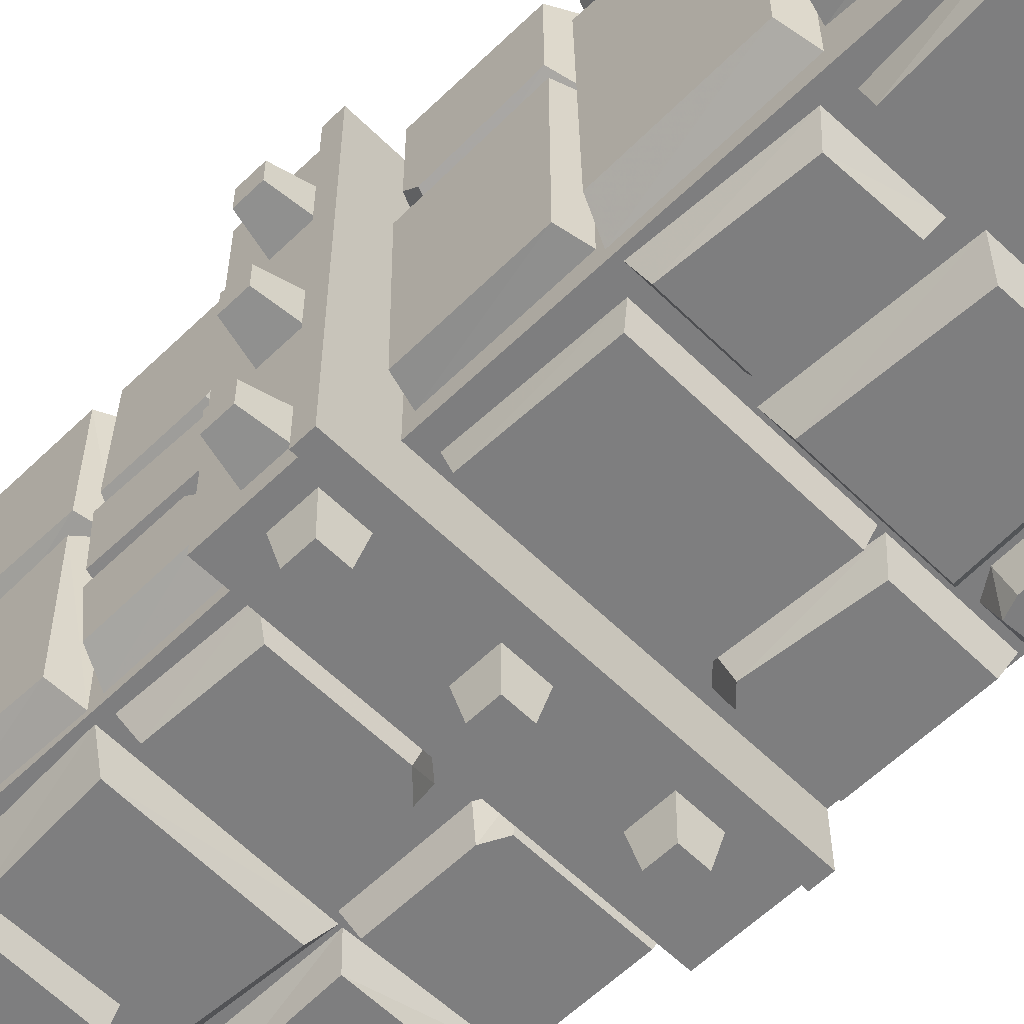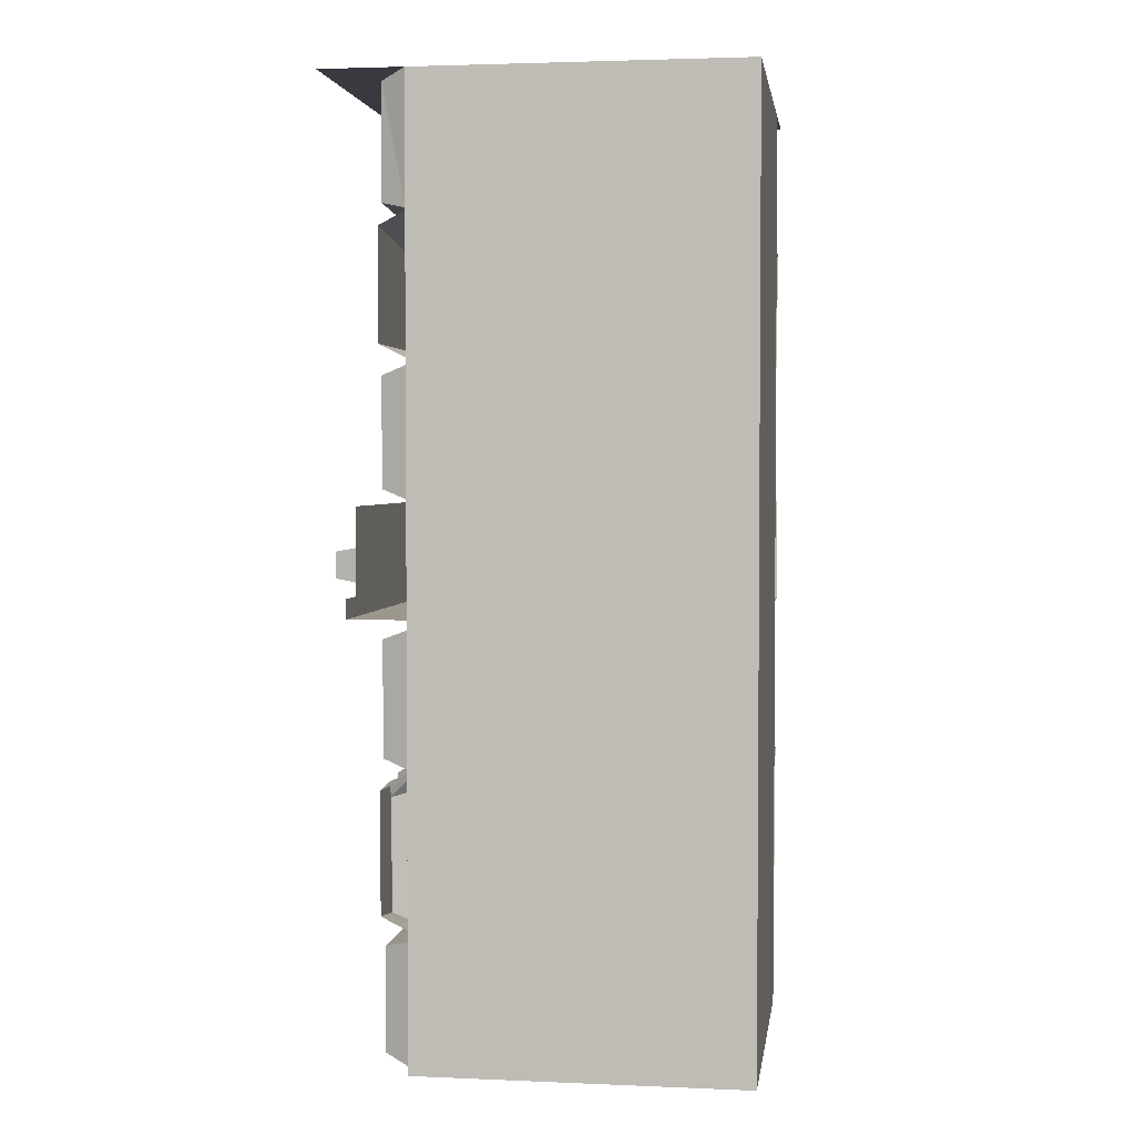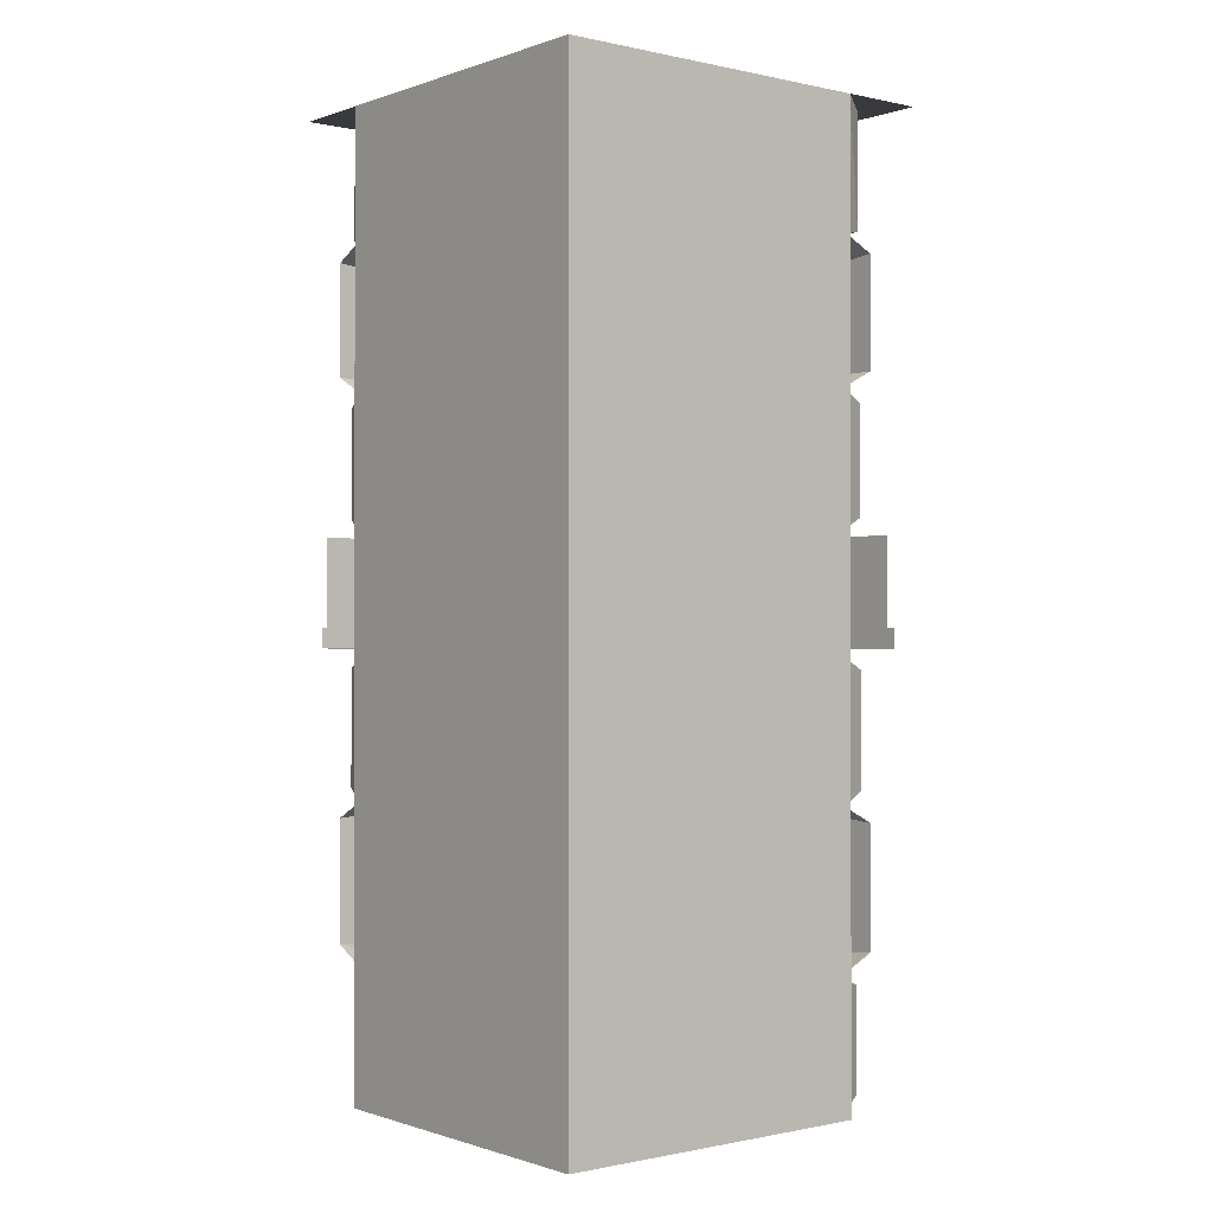
<metadata>
{"format":"obj","ext":"obj","renderer":"f3d","projection":"perspective","resolution":1024,"background":"white","views":[{"elev":-59.5,"azim":-45.2,"up":"+Z"},{"elev":2.8,"azim":8.2,"up":"+Y"},{"elev":-0.6,"azim":51.2,"up":"+Y"}]}
</metadata>
<code>
v 0.5 -1.242 -0.4375
v -0.4375 -1.242 -0.4375
v -0.4375 -1.195 -0.4375
v 0.5 -1.195 -0.4375
v 0.5 -1.242 -0.2969
v -0.2969 -1.242 -0.2969
v -0.4375 -1.242 0.5
v -0.4375 -1.195 0.5
v -0.04688 -1.078 -0.4141
v 0.04688 -1.078 -0.4141
v 0.03125 -1.094 -0.5
v -0.03125 -1.094 -0.5
v -0.04688 -1.172 -0.4141
v -0.03125 -1.156 -0.5
v 0.04688 -1.172 -0.4141
v 0.03125 -1.156 -0.5
v 0.2734 -1.078 -0.4141
v 0.3672 -1.078 -0.4141
v 0.3516 -1.094 -0.5
v 0.2891 -1.094 -0.5
v 0.2734 -1.172 -0.4141
v 0.2891 -1.156 -0.5
v 0.3672 -1.172 -0.4141
v 0.3516 -1.156 -0.5
v -0.3672 -1.078 -0.4141
v -0.2734 -1.078 -0.4141
v -0.2891 -1.094 -0.5
v -0.3516 -1.094 -0.5
v -0.3672 -1.172 -0.4141
v -0.3516 -1.156 -0.5
v -0.2734 -1.172 -0.4141
v -0.2891 -1.156 -0.5
v 0.5 -1.195 -0.4141
v -0.4141 -1.195 -0.4141
v -0.4141 -1.125 -0.4141
v 0.5 -1.125 -0.4141
v -0.4141 -0.9844 -0.4141
v 0.5 -0.9844 -0.4141
v -0.04688 -1.008 -0.4141
v 0.04688 -1.008 -0.4141
v 0.2734 -1.008 -0.4141
v 0.3672 -1.008 -0.4141
v -0.3672 -1.008 -0.4141
v -0.2734 -1.008 -0.4141
v -0.2969 -1.242 0.5
v -0.2969 -2.289 -0.2969
v -0.2969 -2.289 0.5
v -0.1953 -2.289 -0.1953
v -0.1953 -2.289 0.5
v -0.2969 0 0.5
v 0 -2.289 0.5
v 0.5 0 0.5
v 0.25 -2.289 0.5
v 0.5 -2.289 0.5
v 0.5 -2.289 0.25
v 0.5 0 -0.2969
v 0.5 -2.289 0
v 0.5 -2.289 -0.1953
v 0.5 -2.289 -0.2969
v -0.4141 -1.078 0.04688
v -0.4141 -1.078 -0.04688
v -0.5 -1.094 -0.03125
v -0.5 -1.094 0.03125
v -0.4141 -1.172 0.04688
v -0.5 -1.156 0.03125
v -0.4141 -1.172 -0.04688
v -0.5 -1.156 -0.03125
v -0.4141 -1.078 -0.2734
v -0.4141 -1.078 -0.3672
v -0.5 -1.094 -0.3516
v -0.5 -1.094 -0.2891
v -0.4141 -1.172 -0.2734
v -0.5 -1.156 -0.2891
v -0.4141 -1.172 -0.3672
v -0.5 -1.156 -0.3516
v -0.4141 -1.078 0.3672
v -0.4141 -1.078 0.2734
v -0.5 -1.094 0.2891
v -0.5 -1.094 0.3516
v -0.4141 -1.172 0.3672
v -0.5 -1.156 0.3516
v -0.4141 -1.172 0.2734
v -0.5 -1.156 0.2891
v -0.4141 -1.195 0.5
v -0.4141 -1.125 0.5
v -0.4141 -0.9844 0.5
v -0.4141 -1.008 0.04688
v -0.4141 -1.008 -0.04688
v -0.4141 -1.008 -0.2734
v -0.4141 -1.008 -0.3672
v -0.4141 -1.008 0.3672
v -0.4141 -1.008 0.2734
v -0.3594 -0.2969 0.4609
v -0.3594 -0.3203 0.1328
v -0.2969 -0.3359 0.1172
v -0.2969 -0.3125 0.4922
v -0.3594 -0.02344 0.4609
v -0.3594 -0.02344 0.08594
v -0.3594 -0.2734 0.08594
v -0.2969 -0.2891 0.0625
v -0.2969 -0.007812 0.0625
v -0.3594 -0.3203 -0.09375
v -0.3594 -0.02344 -0.1094
v -0.2969 -0.007812 -0.125
v -0.2969 -0.3359 -0.1016
v -0.3594 -0.3125 0.04688
v -0.3594 -0.02344 0.03906
v -0.2969 -0.007812 0.04688
v -0.2969 -0.3281 0.05469
v -0.3594 -0.3047 -0.1719
v -0.3594 -0.2812 -0.25
v -0.2969 -0.3047 -0.2734
v -0.2969 -0.3281 -0.1562
v -0.3594 -0.2734 -0.1406
v -0.3594 -0.03125 -0.2656
v -0.2969 -0.007812 -0.2891
v -0.2969 -0.2891 -0.1172
v -0.3594 -0.03125 -0.1641
v -0.2969 -0.007812 -0.1406
v -0.3594 -0.9297 -0.125
v -0.3594 -0.9297 -0.2344
v -0.2969 -0.9453 -0.2656
v -0.2969 -0.9453 -0.1094
v -0.3594 -0.8828 -0.07812
v -0.3594 -0.7031 -0.2422
v -0.2969 -0.6797 -0.2734
v -0.3594 -0.6797 -0.07812
v -0.2969 -0.6641 -0.05469
v -0.2969 -0.8984 -0.05469
v -0.3594 -0.6719 0.1328
v -0.3594 -0.9375 0.1172
v -0.2969 -0.9531 0.125
v -0.2969 -0.6562 0.1484
v -0.3594 -0.6797 -0.03125
v -0.3594 -0.9297 -0.03906
v -0.2969 -0.9453 -0.04688
v -0.2969 -0.6641 -0.03906
v -0.3594 -0.9453 0.4688
v -0.3594 -0.9453 0.2031
v -0.2969 -0.9688 0.1875
v -0.2969 -0.9688 0.4922
v -0.3594 -0.6875 0.4688
v -0.3594 -0.6797 0.1797
v -0.3594 -0.8984 0.1797
v -0.2969 -0.9141 0.1562
v -0.2969 -0.6641 0.4922
v -0.2969 -0.6562 0.1562
v -0.3594 -2 0.1484
v -0.3594 -2 0.4531
v -0.2969 -1.984 0.4844
v -0.2969 -1.984 0.1328
v -0.3594 -2.047 0.1016
v -0.3594 -2.25 0.4531
v -0.2969 -2.273 0.4844
v -0.3594 -2.25 0.1016
v -0.2969 -2.266 0.07812
v -0.2969 -2.031 0.07812
v -0.3594 -2.25 -0.1953
v -0.3594 -1.992 -0.1797
v -0.2969 -1.977 -0.1875
v -0.2969 -2.266 -0.2109
v -0.3594 -2.25 0.05469
v -0.3594 -2 0.0625
v -0.2969 -1.984 0.07031
v -0.2969 -2.266 0.0625
v -0.3594 -1.617 0.3203
v -0.3594 -1.625 -0.2266
v -0.3594 -1.945 -0.2109
v -0.3594 -1.945 0.3047
v -0.2969 -1.969 0.3438
v -0.2969 -1.594 0.3594
v -0.2969 -1.602 -0.2656
v -0.2969 -1.969 -0.25
v -0.3594 -0.625 -0.2422
v -0.3594 -0.6172 0.1328
v -0.3594 -0.3672 0.1172
v -0.3594 -0.3672 -0.2266
v -0.2969 -0.3438 -0.2656
v -0.2969 -0.6484 -0.2812
v -0.2969 -0.6406 0.1719
v -0.2969 -0.3438 0.1562
v -0.3594 -1.625 0.4062
v -0.3594 -1.633 0.5
v -0.2969 -1.602 0.5
v -0.2969 -1.602 0.3984
v -0.3594 -1.664 0.3906
v -0.3594 -1.922 0.5
v -0.3594 -1.938 0.3828
v -0.2969 -1.969 0.3594
v -0.2969 -1.953 0.5
v -0.2969 -1.648 0.3672
v -0.3594 -0.3828 0.2109
v -0.3594 -0.3516 0.5
v -0.2969 -0.3203 0.5
v -0.2969 -0.3594 0.1797
v -0.3594 -0.6172 0.2031
v -0.3594 -0.6172 0.5
v -0.2969 -0.6406 0.1797
v -0.2969 -0.6484 0.5
v -0.3594 -1.273 0.1875
v -0.3594 -1.57 0.2031
v -0.2969 -1.586 0.2188
v -0.2969 -1.258 0.1953
v -0.3594 -1.281 -0.2422
v -0.3594 -1.57 -0.2344
v -0.2969 -1.586 -0.2422
v -0.2969 -1.266 -0.25
v -0.3594 -1.289 0.2656
v -0.3594 -1.289 0.4688
v -0.2969 -1.266 0.4922
v -0.2969 -1.266 0.25
v -0.3594 -1.32 0.2344
v -0.3594 -1.562 0.4688
v -0.2969 -1.586 0.4922
v -0.2969 -1.305 0.2109
v -0.3594 -1.562 0.2578
v -0.2969 -1.586 0.2344
v 0.1328 -0.3203 -0.3594
v 0.4609 -0.2969 -0.3594
v 0.4922 -0.3125 -0.2969
v 0.1172 -0.3359 -0.2969
v 0.08594 -0.2734 -0.3594
v 0.4609 -0.02344 -0.3594
v 0.08594 -0.02344 -0.3594
v 0.0625 -0.007812 -0.2969
v 0.0625 -0.2891 -0.2969
v -0.2656 -0.02344 -0.3594
v -0.25 -0.3203 -0.3594
v -0.2578 -0.3359 -0.2969
v -0.2812 -0.007812 -0.2969
v 0.03906 -0.02344 -0.3594
v 0.04688 -0.3125 -0.3594
v 0.05469 -0.3281 -0.2969
v 0.04688 -0.007812 -0.2969
v -0.2344 -0.9297 -0.3594
v 0.03125 -0.9297 -0.3594
v 0.04688 -0.9453 -0.2969
v -0.2656 -0.9453 -0.2969
v -0.2422 -0.7031 -0.3594
v 0.07812 -0.6797 -0.3594
v 0.07812 -0.8828 -0.3594
v 0.1016 -0.8984 -0.2969
v -0.2734 -0.6797 -0.2969
v 0.1016 -0.6641 -0.2969
v 0.2031 -0.9453 -0.3594
v 0.4688 -0.9453 -0.3594
v 0.4922 -0.9688 -0.2969
v 0.1875 -0.9688 -0.2969
v 0.1797 -0.8984 -0.3594
v 0.4688 -0.6875 -0.3594
v 0.4922 -0.6641 -0.2969
v 0.1562 -0.9141 -0.2969
v 0.1797 -0.6797 -0.3594
v 0.1562 -0.6562 -0.2969
v 0.4531 -2 -0.3594
v 0.1484 -2 -0.3594
v 0.1328 -1.984 -0.2969
v 0.4844 -1.984 -0.2969
v 0.4531 -2.25 -0.3594
v 0.1016 -2.25 -0.3594
v 0.1016 -2.047 -0.3594
v 0.07812 -2.031 -0.2969
v 0.4844 -2.273 -0.2969
v 0.07812 -2.266 -0.2969
v -0.2422 -1.992 -0.3594
v -0.2578 -2.25 -0.3594
v -0.2734 -2.266 -0.2969
v -0.25 -1.977 -0.2969
v 0.0625 -2 -0.3594
v 0.05469 -2.25 -0.3594
v 0.0625 -2.266 -0.2969
v 0.07031 -1.984 -0.2969
v 0.02344 -1.617 -0.3594
v 0.3203 -1.617 -0.3594
v 0.3047 -1.945 -0.3594
v 0.03906 -1.938 -0.3594
v 0 -1.961 -0.2969
v -0.01562 -1.594 -0.2969
v 0.3594 -1.594 -0.2969
v 0.3438 -1.969 -0.2969
v 0.1328 -0.6172 -0.3594
v -0.2422 -0.625 -0.3594
v -0.2266 -0.3672 -0.3594
v 0.1172 -0.3672 -0.3594
v 0.1562 -0.3438 -0.2969
v 0.1719 -0.6406 -0.2969
v -0.2812 -0.6484 -0.2969
v -0.2656 -0.3438 -0.2969
v 0.5 -1.633 -0.3594
v 0.4062 -1.625 -0.3594
v 0.3984 -1.602 -0.2969
v 0.5 -1.602 -0.2969
v 0.3906 -1.664 -0.3594
v 0.3672 -1.648 -0.2969
v 0.3828 -1.938 -0.3594
v 0.3594 -1.969 -0.2969
v 0.5 -1.922 -0.3594
v 0.5 -1.953 -0.2969
v 0.5 -0.3516 -0.3594
v 0.2109 -0.3828 -0.3594
v 0.1797 -0.3594 -0.2969
v 0.5 -0.3203 -0.2969
v 0.2031 -0.6172 -0.3594
v 0.1797 -0.6406 -0.2969
v 0.5 -0.6172 -0.3594
v 0.5 -0.6484 -0.2969
v 0.2031 -1.57 -0.3594
v 0.1875 -1.273 -0.3594
v 0.1953 -1.258 -0.2969
v 0.2188 -1.586 -0.2969
v -0.2344 -1.57 -0.3594
v -0.2422 -1.281 -0.3594
v -0.25 -1.266 -0.2969
v -0.2422 -1.586 -0.2969
v 0.4688 -1.289 -0.3594
v 0.2656 -1.289 -0.3594
v 0.25 -1.266 -0.2969
v 0.4922 -1.266 -0.2969
v 0.4688 -1.562 -0.3594
v 0.2578 -1.562 -0.3594
v 0.2344 -1.32 -0.3594
v 0.2109 -1.305 -0.2969
v 0.4922 -1.586 -0.2969
v 0.2344 -1.586 -0.2969
v -0.07812 -1.641 -0.3594
v -0.2578 -1.641 -0.3594
v -0.2812 -1.617 -0.2969
v -0.0625 -1.617 -0.2969
v -0.04688 -1.672 -0.3594
v -0.2422 -1.906 -0.3594
v -0.2656 -1.93 -0.2969
v -0.02344 -1.656 -0.2969
v -0.07031 -1.914 -0.3594
v -0.04688 -1.938 -0.2969
v -0.2969 0 -0.2969
v -0.2969 -1 -0.2969
v -0.2969 -1 0.5
v 0.5 -1 -0.2969
v 0.2188 -2.289 -0.0625
v 0 -2.289 0
v -0.0625 -2.289 0.2188
v 0.25 -2.289 0.25
v 0.3203 -2.289 0.3984
v 0.3984 -2.289 0.3203
v -0.5 0 0.5
v -0.5 0 -0.5
v 0.5 0 -0.5
f 1 2 3
f 1 3 4
f 2 7 8
f 2 8 3
f 2 1 5
f 2 5 6
f 2 6 7
f 13 14 15
f 15 14 16
f 21 22 23
f 23 22 24
f 29 30 31
f 31 30 32
f 7 6 45
f 64 65 66
f 66 65 67
f 72 73 74
f 74 73 75
f 80 81 82
f 82 81 83
f 9 10 11
f 9 11 12
f 9 12 13
f 13 12 14
f 15 16 10
f 10 16 11
f 11 16 12
f 12 16 14
f 17 18 19
f 17 19 20
f 17 20 21
f 21 20 22
f 23 24 18
f 18 24 19
f 19 24 20
f 20 24 22
f 25 26 27
f 25 27 28
f 25 28 29
f 29 28 30
f 31 32 26
f 26 32 27
f 27 32 28
f 28 32 30
f 60 61 62
f 60 62 63
f 60 63 64
f 64 63 65
f 66 67 61
f 61 67 62
f 62 67 63
f 63 67 65
f 68 69 70
f 68 70 71
f 68 71 72
f 72 71 73
f 74 75 69
f 69 75 70
f 70 75 71
f 71 75 73
f 76 77 78
f 76 78 79
f 76 79 80
f 80 79 81
f 82 83 77
f 77 83 78
f 78 83 79
f 79 83 81
f 33 34 35
f 33 35 36
f 34 84 85
f 34 85 35
f 36 35 37
f 36 37 38
f 35 85 86
f 35 86 37
f 10 9 39
f 10 39 40
f 18 17 41
f 18 41 42
f 26 25 43
f 26 43 44
f 47 49 50
f 50 49 51
f 50 51 52
f 52 51 53
f 52 53 54
f 52 54 55
f 52 55 56
f 56 55 57
f 56 57 58
f 56 58 59
f 61 60 87
f 61 87 88
f 69 68 89
f 69 89 90
f 77 76 91
f 77 91 92
f 45 6 46
f 45 46 47
f 47 46 48
f 47 48 49
f 59 58 46
f 59 46 6
f 59 6 5
f 50 335 336
f 50 336 337
f 335 56 338
f 335 338 336
f 46 58 48
f 93 94 95
f 93 95 96
f 94 99 100
f 94 100 95
f 102 105 106
f 106 105 109
f 110 111 112
f 110 112 113
f 110 113 114
f 114 113 117
f 174 179 175
f 175 179 180
f 187 188 189
f 187 189 190
f 201 205 206
f 201 206 202
f 213 216 217
f 213 217 214
f 218 219 220
f 218 220 221
f 218 221 222
f 222 221 226
f 228 232 233
f 228 233 229
f 281 286 282
f 282 286 287
f 295 297 298
f 295 298 296
f 307 310 311
f 311 310 314
f 319 323 320
f 320 323 324
f 330 333 334
f 330 334 331
f 93 96 97
f 93 97 98
f 93 98 99
f 93 99 94
f 97 96 50
f 97 50 98
f 98 50 101
f 98 101 99
f 99 101 100
f 102 103 104
f 102 104 105
f 102 106 103
f 103 106 107
f 103 107 108
f 103 108 104
f 106 109 107
f 107 109 108
f 110 114 111
f 111 114 115
f 111 115 116
f 111 116 112
f 114 117 118
f 114 118 115
f 115 118 119
f 115 119 116
f 118 117 119
f 174 175 176
f 174 176 177
f 174 177 178
f 174 178 179
f 175 180 176
f 176 180 181
f 176 181 177
f 177 181 178
f 182 183 184
f 182 184 185
f 182 185 186
f 182 186 183
f 183 186 187
f 187 186 188
f 186 185 191
f 186 191 188
f 188 191 189
f 200 201 202
f 200 202 203
f 200 203 204
f 200 204 201
f 201 204 205
f 204 203 207
f 204 207 205
f 205 207 206
f 208 209 210
f 208 210 211
f 208 211 212
f 208 212 209
f 209 212 213
f 209 213 214
f 209 214 210
f 212 211 215
f 212 215 216
f 212 216 213
f 216 215 217
f 218 222 219
f 219 222 223
f 219 223 56
f 219 56 220
f 223 224 225
f 223 225 56
f 224 222 226
f 224 226 225
f 227 228 229
f 227 229 230
f 227 230 231
f 227 231 228
f 228 231 232
f 232 231 234
f 232 234 233
f 231 230 234
f 222 224 223
f 281 282 283
f 281 283 284
f 281 284 285
f 281 285 286
f 282 287 283
f 283 287 288
f 283 288 284
f 284 288 285
f 289 290 291
f 289 291 292
f 290 293 294
f 290 294 291
f 293 295 296
f 293 296 294
f 293 297 295
f 297 293 289
f 289 293 290
f 307 308 309
f 307 309 310
f 307 311 308
f 308 311 312
f 308 312 313
f 308 313 309
f 312 311 314
f 312 314 313
f 315 316 317
f 315 317 318
f 315 318 319
f 315 319 320
f 315 320 321
f 315 321 316
f 316 321 322
f 316 322 317
f 319 318 323
f 320 324 321
f 321 324 322
f 325 326 327
f 325 327 328
f 325 328 329
f 325 329 326
f 326 329 330
f 326 330 331
f 326 331 327
f 329 328 332
f 329 332 333
f 329 333 330
f 333 332 334
f 120 121 122
f 120 122 123
f 120 123 124
f 124 123 129
f 138 139 140
f 138 140 141
f 139 144 145
f 139 145 140
f 235 236 237
f 235 237 238
f 236 241 242
f 236 242 237
f 245 246 247
f 245 247 248
f 245 248 249
f 249 248 252
f 120 124 121
f 121 124 125
f 121 125 126
f 121 126 122
f 125 127 128
f 125 128 126
f 127 124 129
f 127 129 128
f 138 141 142
f 138 142 143
f 138 143 144
f 138 144 139
f 142 141 146
f 142 146 143
f 143 146 147
f 143 147 144
f 144 147 145
f 124 127 125
f 235 238 239
f 235 239 240
f 235 240 241
f 235 241 236
f 239 238 243
f 239 243 240
f 240 243 244
f 240 244 241
f 241 244 242
f 245 249 246
f 246 249 250
f 246 250 251
f 246 251 247
f 249 252 253
f 249 253 250
f 250 253 254
f 250 254 251
f 253 252 254
f 130 131 132
f 130 132 133
f 130 133 134
f 130 134 131
f 131 134 135
f 135 134 137
f 135 137 136
f 134 133 137
f 51 341 342
f 51 342 343
f 51 343 53
f 55 344 57
f 57 344 342
f 57 342 339
f 341 340 342
f 342 340 339
f 131 135 136
f 131 136 132
f 53 343 54
f 54 343 342
f 54 342 344
f 54 344 55
f 148 149 150
f 148 150 151
f 148 151 152
f 148 152 149
f 149 152 153
f 149 153 154
f 149 154 150
f 155 152 157
f 155 157 156
f 152 151 157
f 152 155 153
f 255 256 257
f 255 257 258
f 255 258 259
f 255 259 260
f 255 260 261
f 255 261 256
f 256 261 262
f 256 262 257
f 259 258 263
f 260 264 261
f 261 264 262
f 48 58 339
f 48 339 340
f 48 340 341
f 48 341 49
f 49 341 51
f 57 339 58
f 153 155 156
f 153 156 154
f 259 263 260
f 260 263 264
f 158 159 160
f 158 160 161
f 158 162 159
f 159 162 163
f 159 163 164
f 159 164 160
f 163 162 165
f 163 165 164
f 166 167 168
f 166 168 169
f 166 169 170
f 166 170 171
f 166 171 167
f 167 171 172
f 167 172 168
f 168 172 173
f 192 193 194
f 192 194 195
f 192 195 196
f 192 196 197
f 192 197 193
f 196 195 198
f 265 266 267
f 265 267 268
f 265 268 269
f 265 269 266
f 266 269 270
f 269 268 272
f 269 272 270
f 270 272 271
f 273 274 275
f 273 275 276
f 273 276 277
f 273 277 278
f 273 278 274
f 274 278 279
f 274 279 275
f 275 279 280
f 299 300 301
f 299 301 302
f 300 303 304
f 300 304 301
f 299 305 303
f 299 303 300
f 158 161 162
f 162 161 165
f 168 173 169
f 169 173 170
f 196 198 197
f 197 198 199
f 266 270 271
f 266 271 267
f 275 280 276
f 276 280 277
f 303 305 306
f 303 306 304
f 50 345 346
f 50 346 335
f 335 346 347
f 335 347 56

</code>
